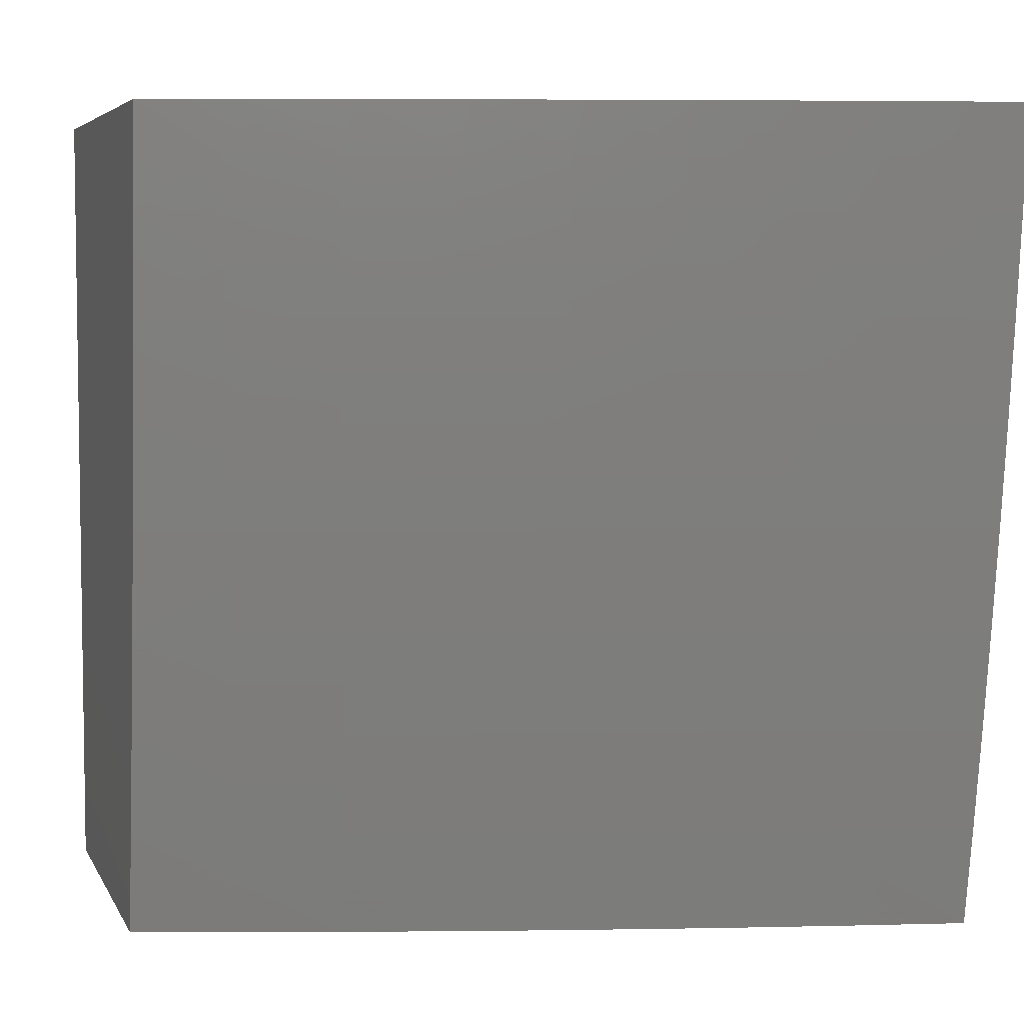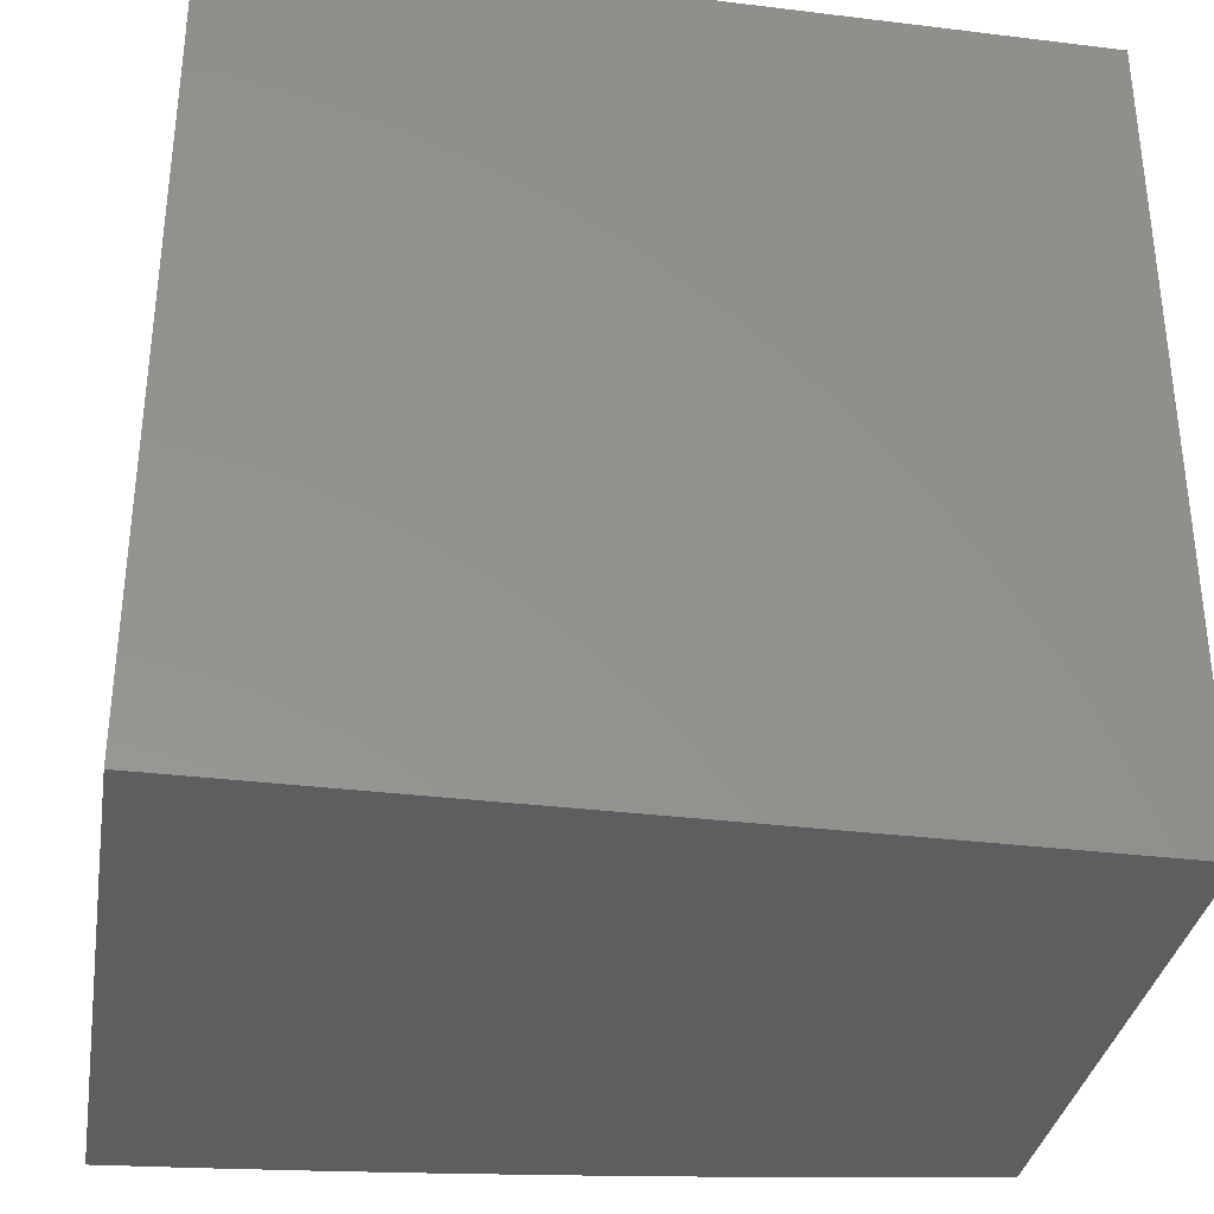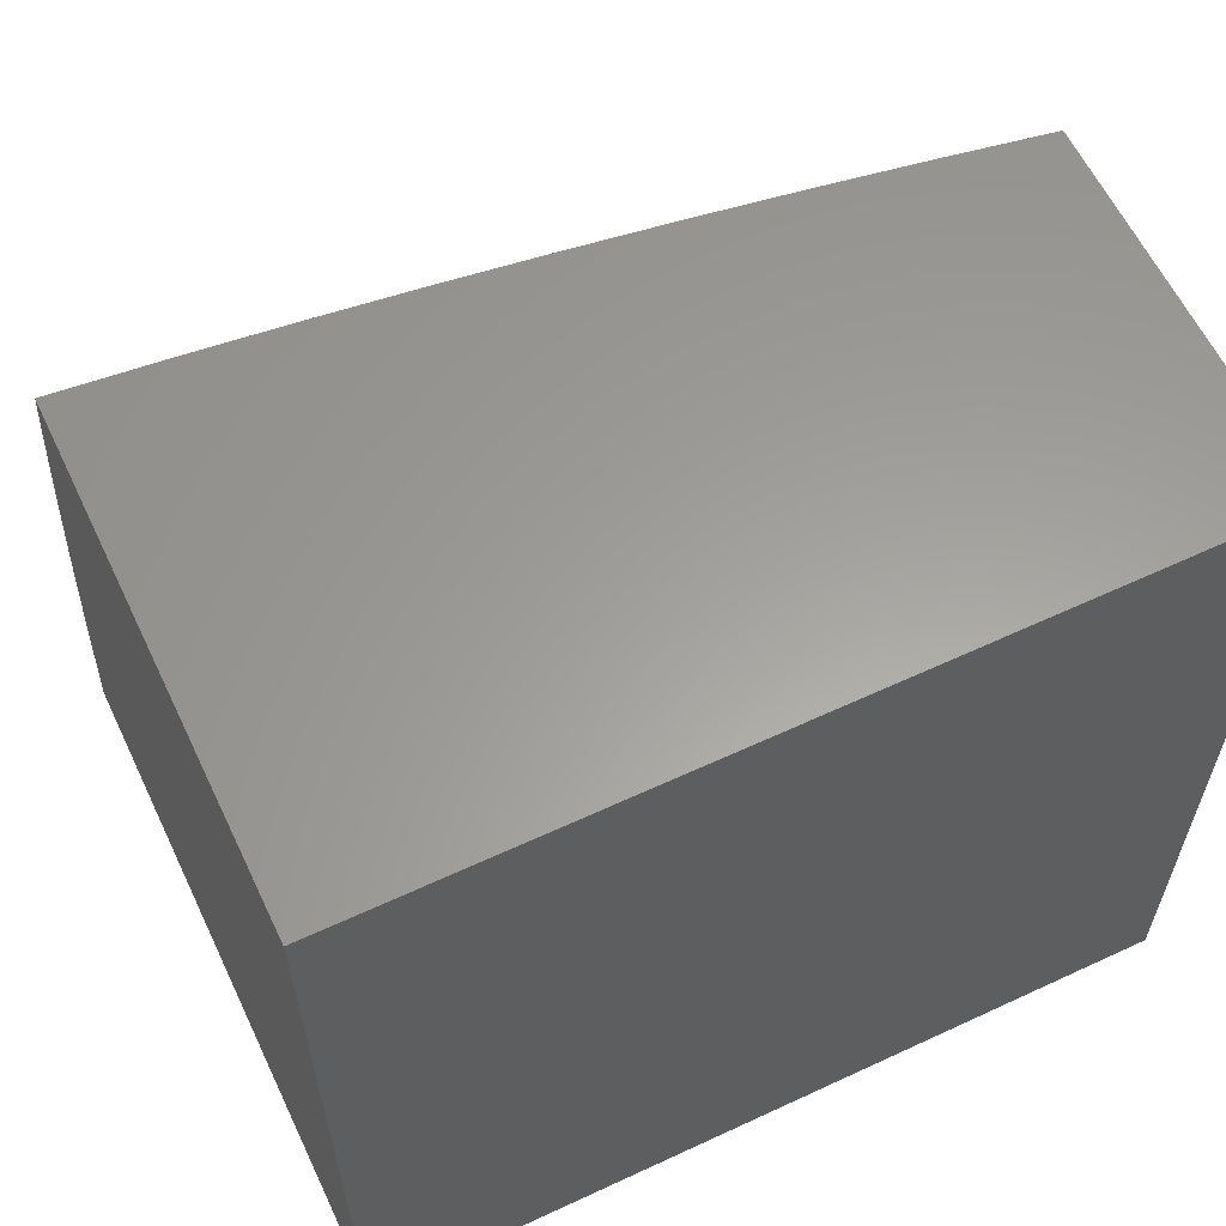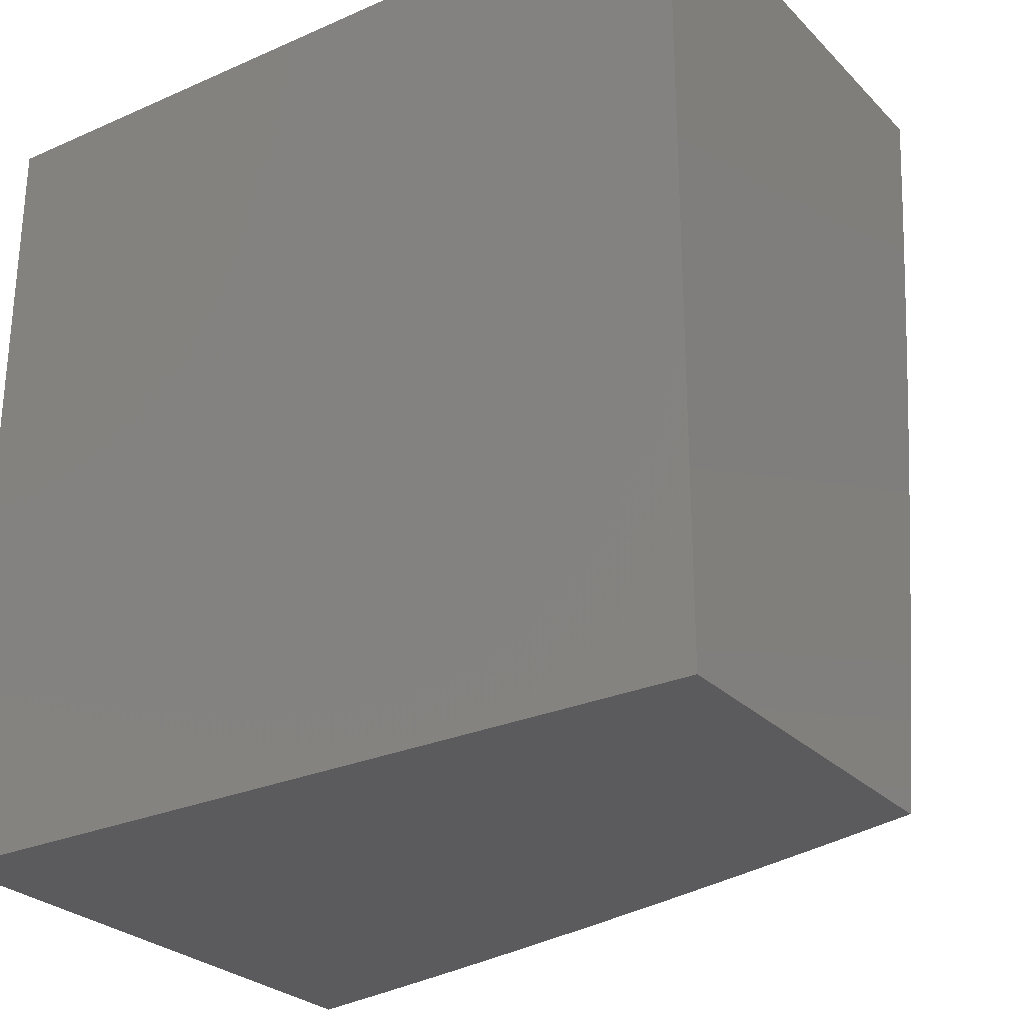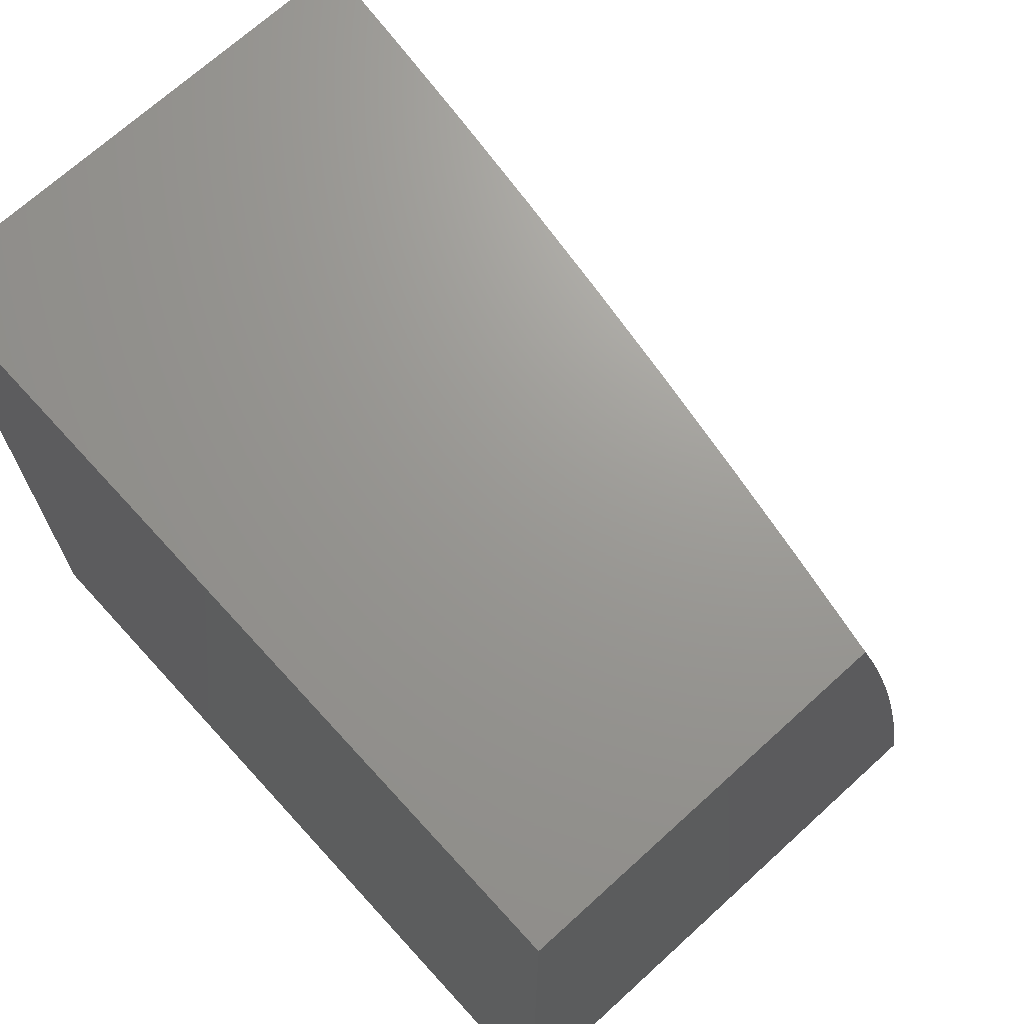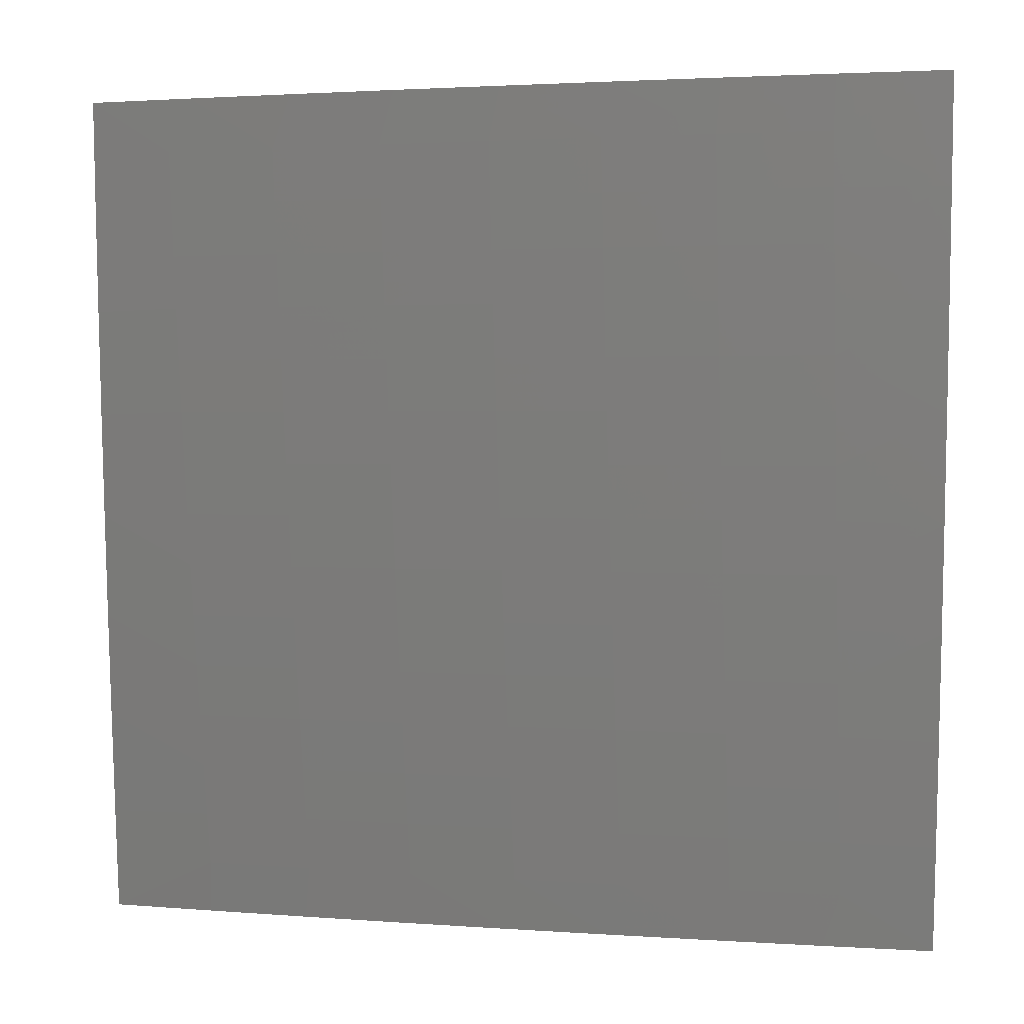
<metadata>
{"format":"stl","ext":"stl","renderer":"f3d","projection":"perspective","resolution":1024,"background":"white","views":[{"elev":5.3,"azim":-106.3,"up":"+Z"},{"elev":-34.0,"azim":80.6,"up":"+Y"},{"elev":60.8,"azim":64.6,"up":"+Y"},{"elev":-27.3,"azim":124.1,"up":"+Z"},{"elev":69.7,"azim":137.6,"up":"+Y"},{"elev":2.0,"azim":-87.9,"up":"+Z"}]}
</metadata>
<code>
# stl→obj: 141 verts, 278 faces
v -10.48 3 -1.876
v -10.46 3 -2
v -10.51 2.875 -1.937
v -10.5 2.876 -2
v -10.53 2.752 -2
v -10.55 2.747 -1.937
v -10.57 2.628 -2
v -10.58 2.618 -1.937
v -10.6 2.503 -2
v -10.61 2.49 -1.937
v -10.63 2.378 -2
v -10.64 2.362 -1.937
v -10.66 2.252 -2
v -10.67 2.234 -1.937
v -10.68 2.126 -2
v -10.7 2.106 -1.937
v -10.71 2 -2
v -10.73 2 -1.876
v -10.75 2 -1.751
v -10.72 2.11 -1.811
v -10.71 2.108 -1.874
v -10.77 2 -1.626
v -10.74 2.114 -1.686
v -10.73 2.112 -1.748
v -10.69 2.238 -1.811
v -10.68 2.236 -1.874
v -10.65 2.364 -1.874
v -10.79 2 -1.501
v -10.76 2.117 -1.56
v -10.75 2.116 -1.623
v -10.71 2.242 -1.686
v -10.7 2.24 -1.748
v -10.67 2.369 -1.748
v -10.66 2.367 -1.811
v -10.63 2.495 -1.811
v -10.62 2.493 -1.874
v -10.59 2.621 -1.874
v -10.8 2 -1.376
v -10.77 2.12 -1.435
v -10.76 2.119 -1.498
v -10.73 2.246 -1.56
v -10.72 2.244 -1.623
v -10.69 2.373 -1.623
v -10.68 2.371 -1.686
v -10.65 2.499 -1.686
v -10.64 2.497 -1.748
v -10.61 2.626 -1.748
v -10.6 2.623 -1.811
v -10.57 2.752 -1.811
v -10.56 2.749 -1.874
v -10.52 2.877 -1.874
v -10.82 2 -1.251
v -10.79 2.123 -1.31
v -10.78 2.122 -1.373
v -10.74 2.249 -1.435
v -10.74 2.247 -1.498
v -10.71 2.376 -1.498
v -10.7 2.374 -1.56
v -10.67 2.503 -1.56
v -10.66 2.501 -1.623
v -10.63 2.63 -1.623
v -10.62 2.628 -1.686
v -10.58 2.756 -1.686
v -10.58 2.754 -1.748
v -10.54 2.883 -1.748
v -10.53 2.88 -1.811
v -10.5 3 -1.751
v -10.83 2 -1.126
v -10.8 2.126 -1.186
v -10.79 2.124 -1.248
v -10.76 2.252 -1.31
v -10.75 2.251 -1.373
v -10.72 2.38 -1.373
v -10.71 2.378 -1.435
v -10.68 2.507 -1.435
v -10.68 2.505 -1.498
v -10.64 2.634 -1.498
v -10.64 2.632 -1.56
v -10.6 2.761 -1.56
v -10.59 2.759 -1.623
v -10.56 2.887 -1.623
v -10.55 2.885 -1.686
v -10.52 3 -1.626
v -10.84 2 -1
v -10.81 2.128 -1.062
v -10.8 2.127 -1.124
v -10.77 2.255 -1.186
v -10.76 2.253 -1.248
v -10.74 2.383 -1.248
v -10.73 2.381 -1.31
v -10.7 2.51 -1.31
v -10.69 2.509 -1.373
v -10.66 2.638 -1.373
v -10.65 2.636 -1.435
v -10.62 2.765 -1.435
v -10.61 2.763 -1.498
v -10.57 2.892 -1.498
v -10.57 2.89 -1.56
v -10.54 3 -1.501
v -10.82 2.126 -1
v -10.79 2.252 -1
v -10.78 2.257 -1.062
v -10.76 2.378 -1
v -10.75 2.387 -1.062
v -10.73 2.503 -1
v -10.72 2.516 -1.062
v -10.7 2.628 -1
v -10.69 2.645 -1.062
v -10.67 2.752 -1
v -10.66 2.775 -1.062
v -10.63 2.876 -1
v -10.62 2.904 -1.062
v -10.6 3 -1
v -10.59 3 -1.126
v -10.57 3 -1.251
v -10.61 2.901 -1.186
v -10.61 2.903 -1.124
v -10.56 3 -1.376
v -10.59 2.898 -1.31
v -10.6 2.9 -1.248
v -10.64 2.772 -1.186
v -10.65 2.773 -1.124
v -10.68 2.644 -1.124
v -10.58 2.894 -1.435
v -10.59 2.896 -1.373
v -10.63 2.769 -1.31
v -10.64 2.77 -1.248
v -10.67 2.641 -1.248
v -10.68 2.643 -1.186
v -10.71 2.513 -1.186
v -10.72 2.515 -1.124
v -10.75 2.385 -1.124
v -10.62 2.767 -1.373
v -10.67 2.639 -1.31
v -10.7 2.512 -1.248
v -10.74 2.384 -1.186
v -10.78 2.256 -1.124
v -10 2 -1
v -10 2 -2
v -10 3 -2
v -10 3 -1
f 1 2 3
f 3 2 4
f 3 4 5
f 3 5 6
f 6 5 7
f 6 7 8
f 8 7 9
f 8 9 10
f 10 9 11
f 10 11 12
f 12 11 13
f 12 13 14
f 14 13 15
f 14 15 16
f 16 15 17
f 16 17 18
f 19 20 18
f 18 20 21
f 18 21 16
f 16 21 14
f 22 23 19
f 19 23 24
f 19 24 20
f 20 24 25
f 20 25 26
f 26 25 27
f 26 27 12
f 12 27 10
f 28 29 22
f 22 29 30
f 22 30 23
f 23 30 31
f 23 31 32
f 32 31 33
f 32 33 34
f 34 33 35
f 34 35 36
f 36 35 37
f 36 37 8
f 8 37 6
f 38 39 28
f 28 39 40
f 28 40 29
f 29 40 41
f 29 41 42
f 42 41 43
f 42 43 44
f 44 43 45
f 44 45 46
f 46 45 47
f 46 47 48
f 48 47 49
f 48 49 50
f 50 49 51
f 50 51 3
f 3 51 1
f 52 53 38
f 38 53 54
f 38 54 39
f 39 54 55
f 39 55 56
f 56 55 57
f 56 57 58
f 58 57 59
f 58 59 60
f 60 59 61
f 60 61 62
f 62 61 63
f 62 63 64
f 64 63 65
f 64 65 66
f 66 65 67
f 66 67 1
f 68 69 52
f 52 69 70
f 52 70 53
f 53 70 71
f 53 71 72
f 72 71 73
f 72 73 74
f 74 73 75
f 74 75 76
f 76 75 77
f 76 77 78
f 78 77 79
f 78 79 80
f 80 79 81
f 80 81 82
f 82 81 83
f 82 83 67
f 84 85 68
f 68 85 86
f 68 86 69
f 69 86 87
f 69 87 88
f 88 87 89
f 88 89 90
f 90 89 91
f 90 91 92
f 92 91 93
f 92 93 94
f 94 93 95
f 94 95 96
f 96 95 97
f 96 97 98
f 98 97 99
f 98 99 83
f 84 100 85
f 85 100 101
f 85 101 102
f 102 101 103
f 102 103 104
f 104 103 105
f 104 105 106
f 106 105 107
f 106 107 108
f 108 107 109
f 108 109 110
f 110 109 111
f 110 111 112
f 112 111 113
f 112 113 114
f 115 116 114
f 114 116 117
f 114 117 112
f 112 117 110
f 118 119 115
f 115 119 120
f 115 120 116
f 116 120 121
f 116 121 122
f 122 121 123
f 122 123 108
f 108 123 106
f 99 124 118
f 118 124 125
f 118 125 119
f 119 125 126
f 119 126 127
f 127 126 128
f 127 128 129
f 129 128 130
f 129 130 131
f 131 130 132
f 131 132 104
f 104 132 102
f 66 1 51
f 82 67 65
f 64 66 49
f 49 66 51
f 98 83 81
f 80 82 63
f 63 82 65
f 124 99 97
f 96 98 79
f 79 98 81
f 97 95 124
f 124 95 133
f 124 133 125
f 125 133 126
f 121 120 127
f 127 120 119
f 110 117 122
f 122 117 116
f 3 6 50
f 50 6 37
f 50 37 48
f 48 37 35
f 48 35 46
f 46 35 33
f 46 33 44
f 44 33 31
f 44 31 42
f 42 31 30
f 42 30 29
f 62 64 47
f 47 64 49
f 78 80 61
f 61 80 63
f 94 96 77
f 77 96 79
f 95 93 133
f 133 93 134
f 133 134 126
f 126 134 128
f 123 121 129
f 129 121 127
f 108 110 122
f 60 62 45
f 45 62 47
f 76 78 59
f 59 78 61
f 92 94 75
f 75 94 77
f 93 91 134
f 134 91 135
f 134 135 128
f 128 135 130
f 106 123 131
f 131 123 129
f 8 10 36
f 36 10 27
f 36 27 34
f 34 27 25
f 34 25 32
f 32 25 24
f 32 24 23
f 58 60 43
f 43 60 45
f 74 76 57
f 57 76 59
f 90 92 73
f 73 92 75
f 91 89 135
f 135 89 136
f 135 136 130
f 130 136 132
f 104 106 131
f 56 58 41
f 41 58 43
f 72 74 55
f 55 74 57
f 88 90 71
f 71 90 73
f 89 87 136
f 136 87 137
f 136 137 132
f 132 137 102
f 12 14 26
f 26 14 21
f 26 21 20
f 39 56 40
f 40 56 41
f 53 72 54
f 54 72 55
f 69 88 70
f 70 88 71
f 85 102 137
f 85 137 86
f 86 137 87
f 84 68 138
f 138 68 52
f 138 52 38
f 38 28 138
f 138 28 22
f 138 22 139
f 139 22 19
f 139 19 18
f 18 17 139
f 17 15 139
f 139 15 13
f 139 13 11
f 11 9 139
f 139 9 7
f 139 7 5
f 139 5 140
f 140 5 4
f 140 4 2
f 113 111 141
f 141 111 109
f 141 109 107
f 141 107 138
f 138 107 105
f 138 105 103
f 103 101 138
f 138 101 100
f 138 100 84
f 2 1 140
f 140 1 67
f 140 67 83
f 140 83 141
f 141 83 99
f 141 99 118
f 118 115 141
f 141 115 114
f 141 114 113
f 138 139 141
f 141 139 140

</code>
